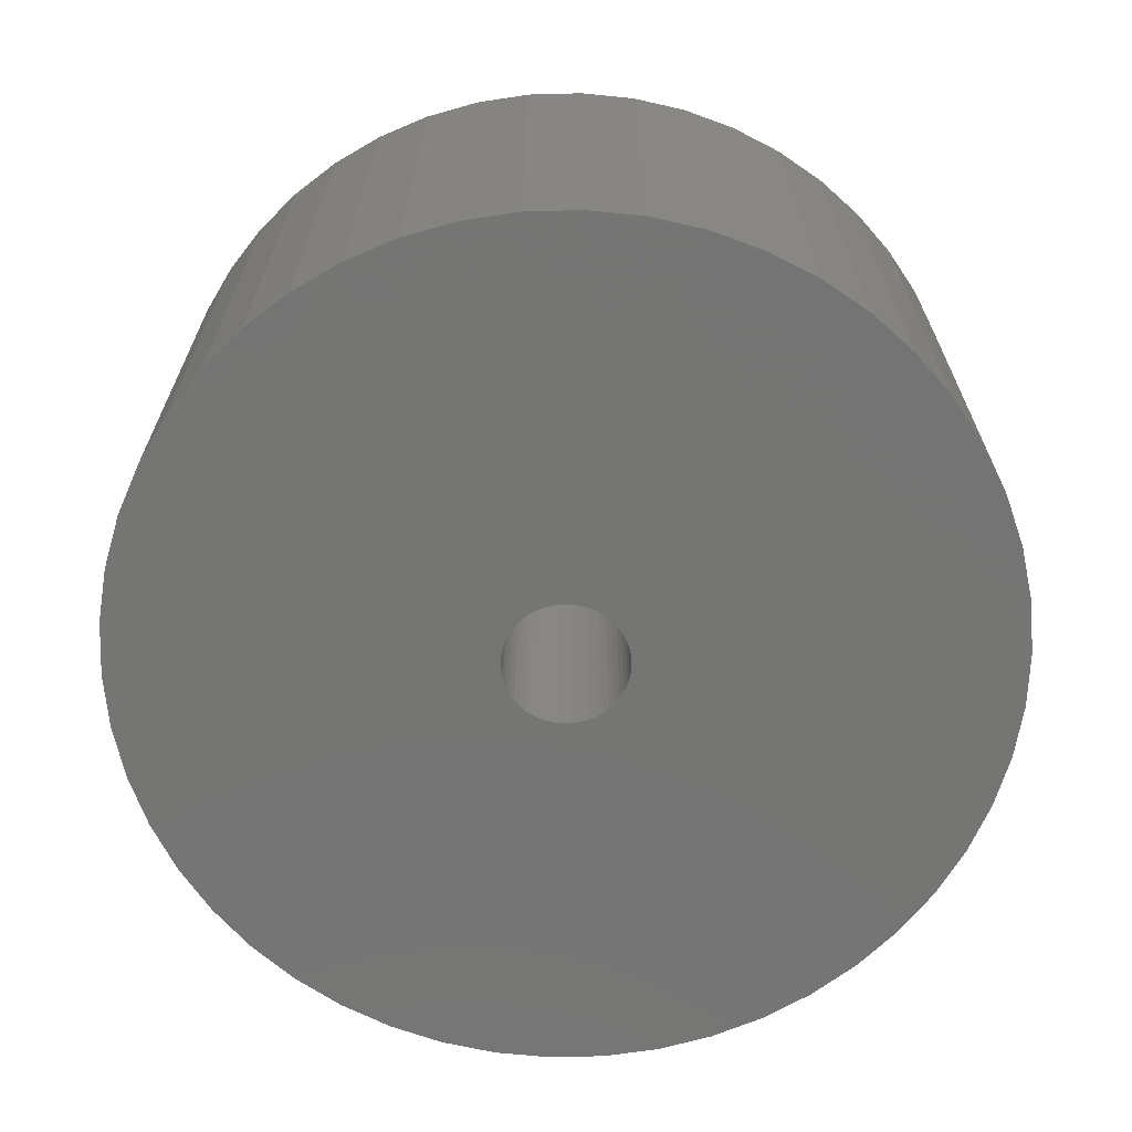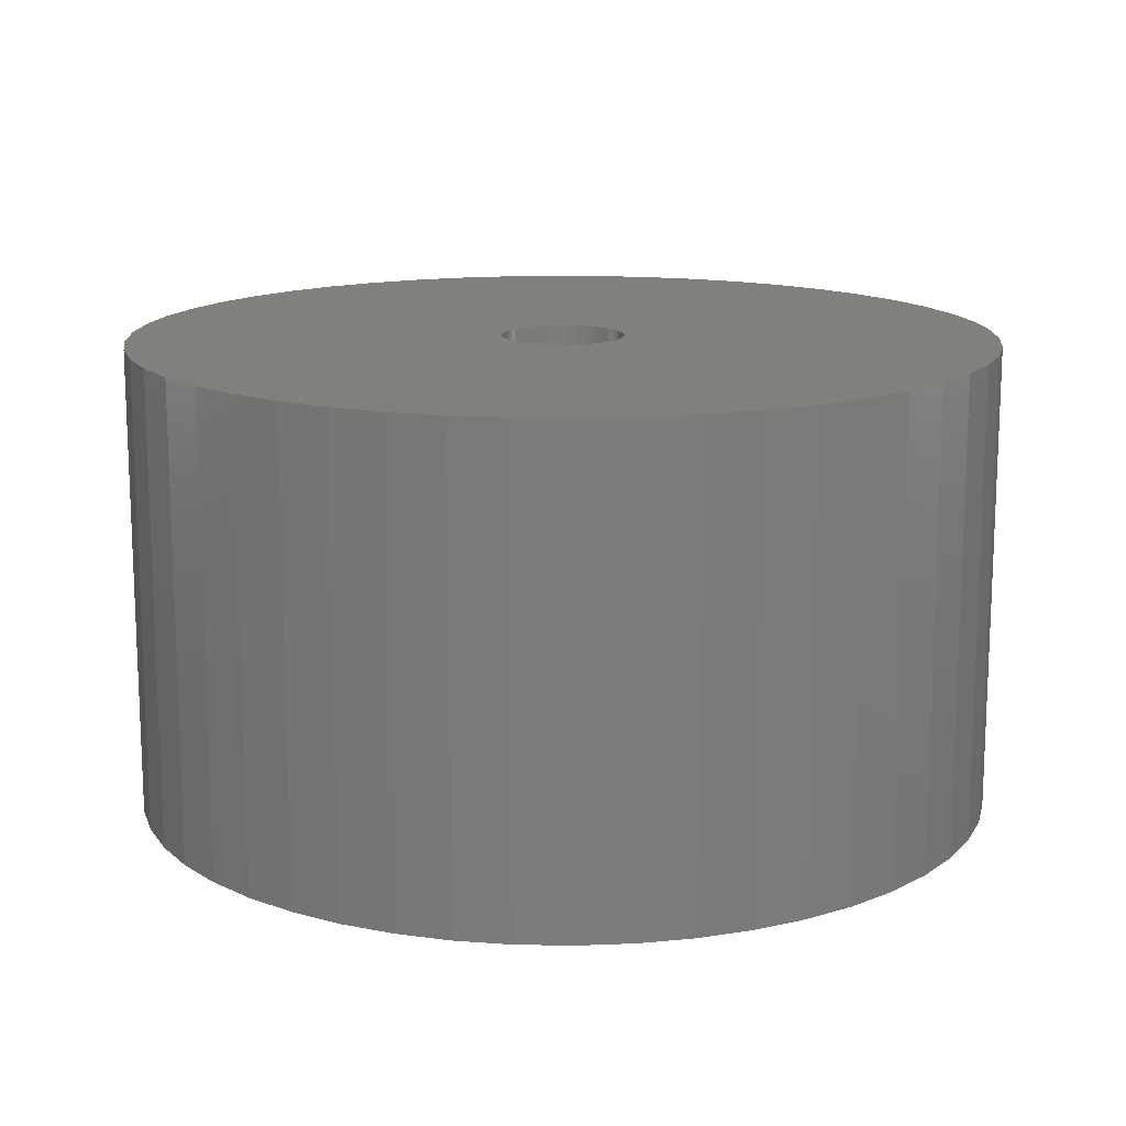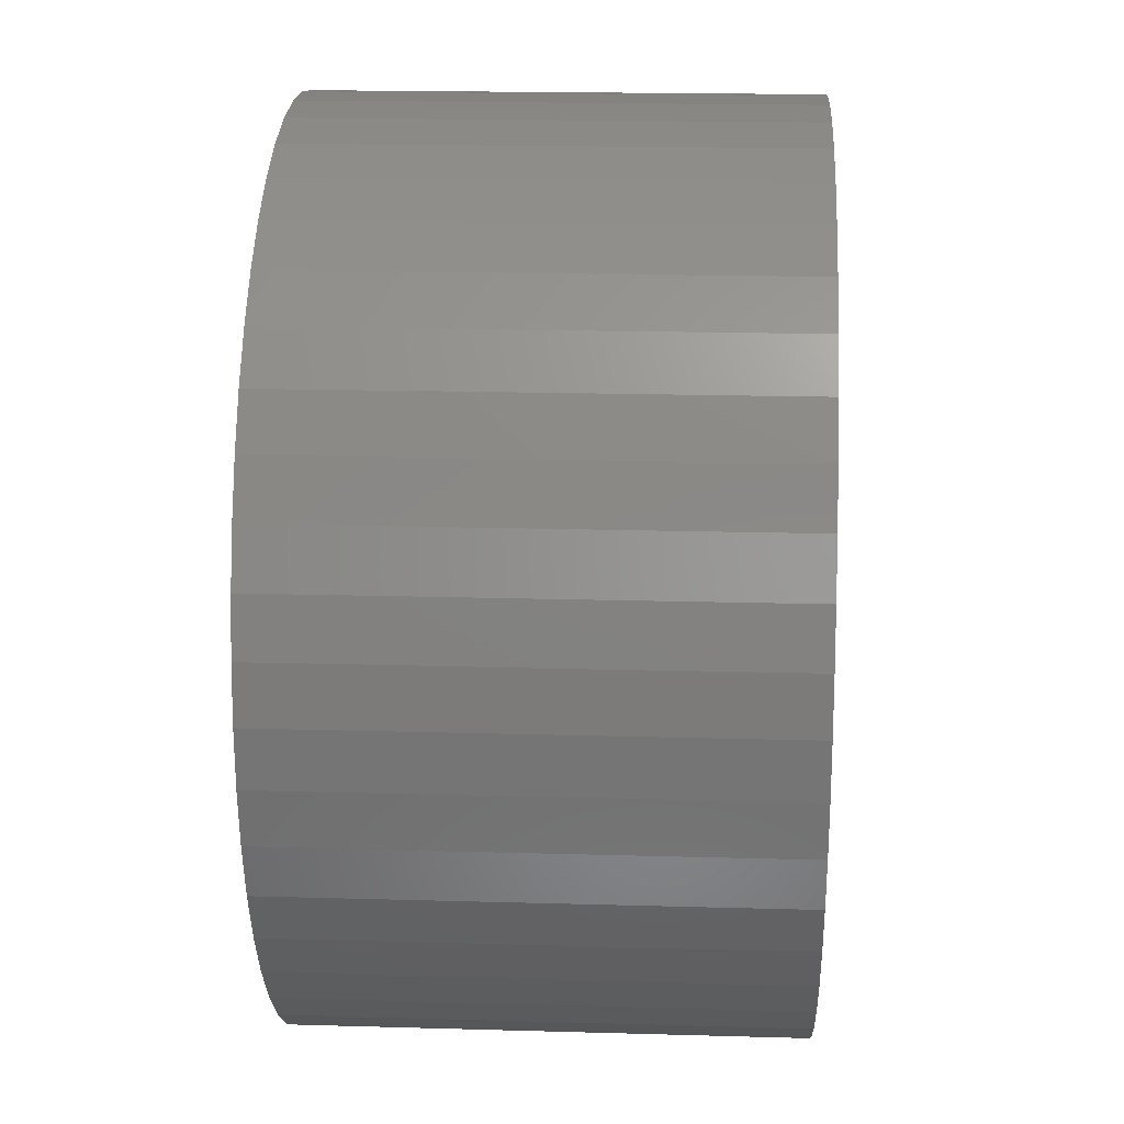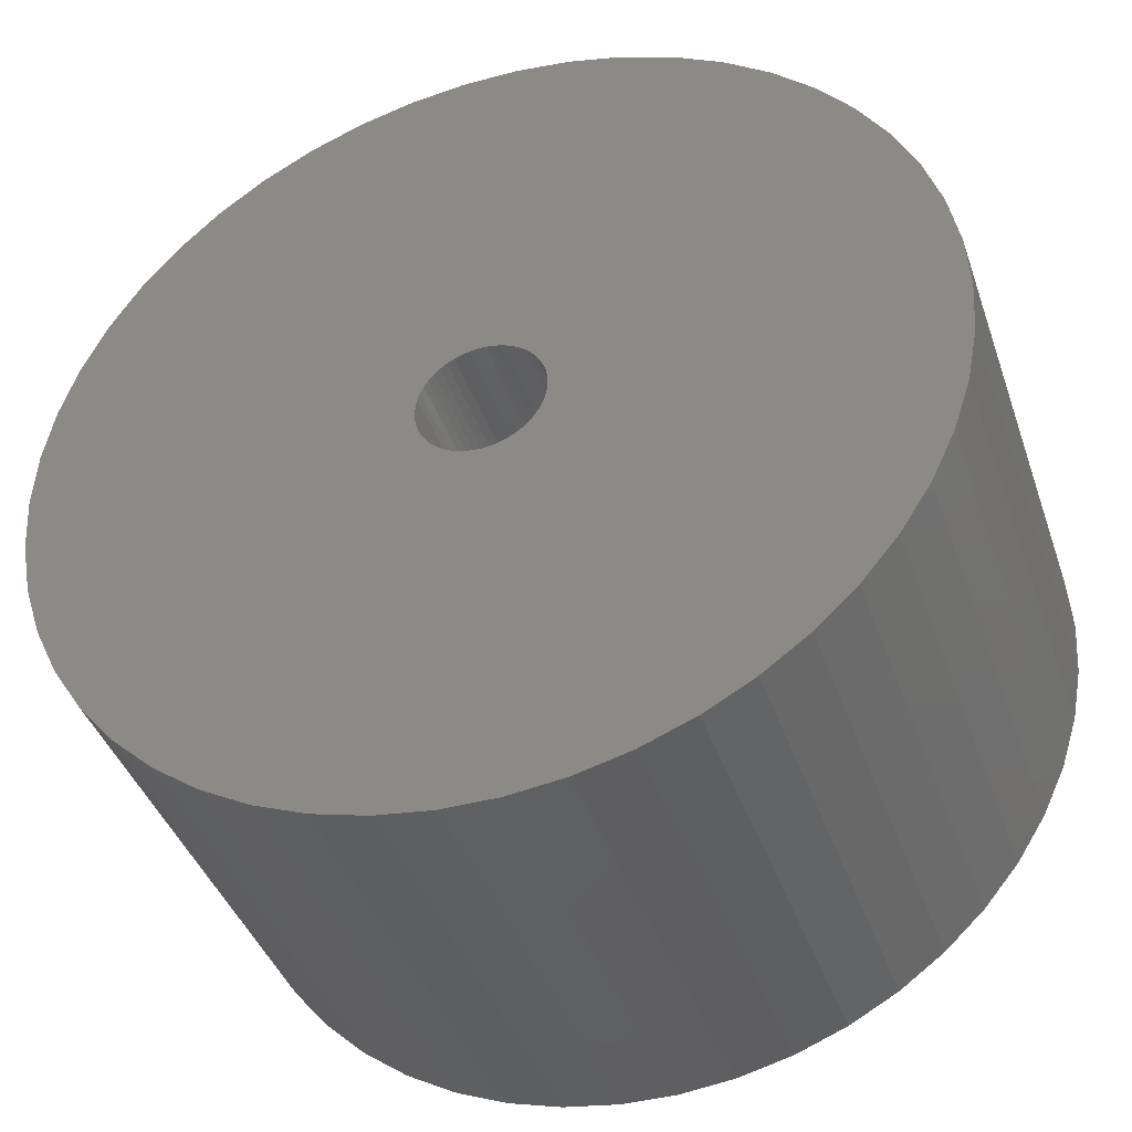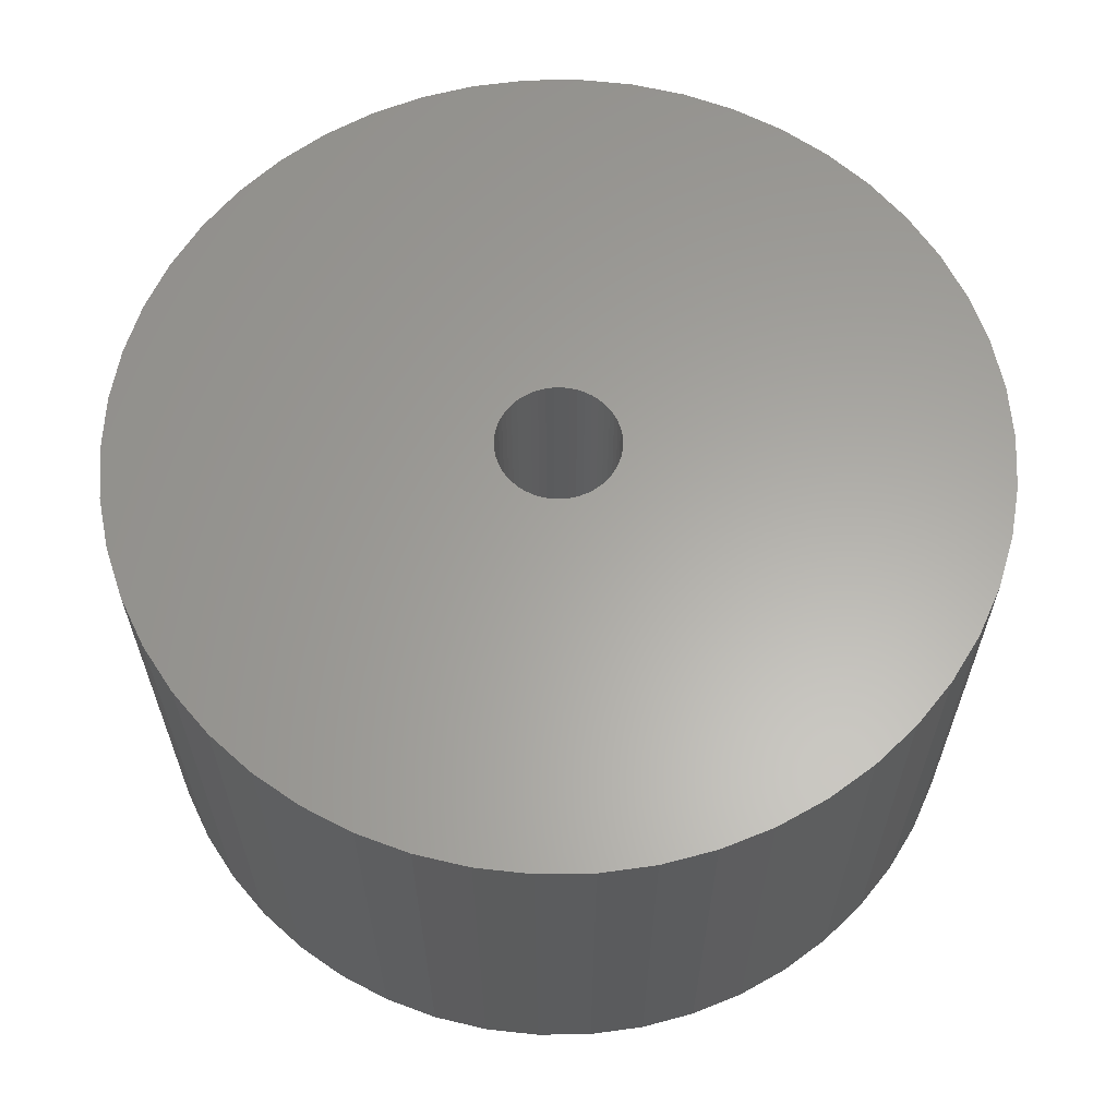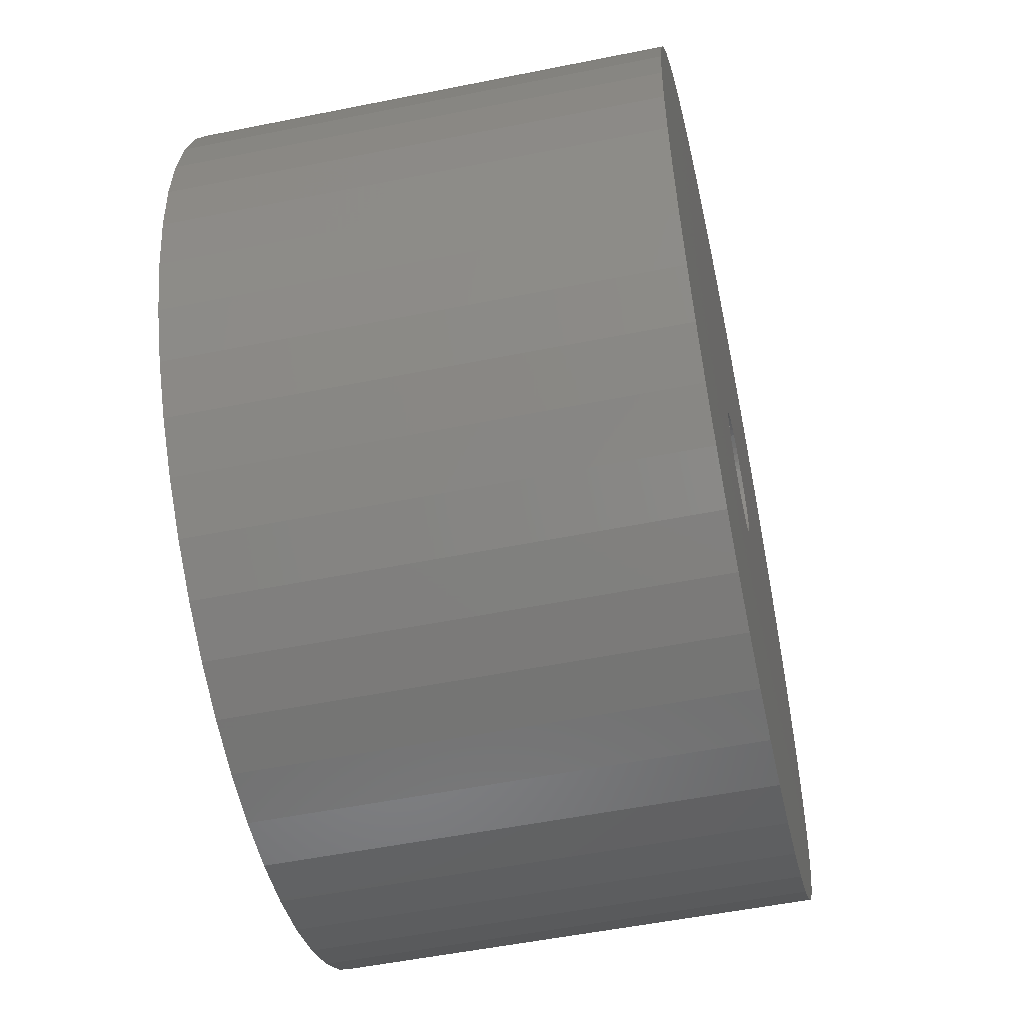
<metadata>
{"format":"stl","ext":"stl","renderer":"f3d","projection":"perspective","resolution":1024,"background":"white","views":[{"elev":-67.1,"azim":66.3,"up":"+Z"},{"elev":14.4,"azim":117.4,"up":"+Z"},{"elev":18.2,"azim":-86.8,"up":"+Y"},{"elev":-40.8,"azim":-161.7,"up":"+Y"},{"elev":62.2,"azim":-80.0,"up":"+Z"},{"elev":-53.2,"azim":102.2,"up":"+Y"}]}
</metadata>
<code>
# stl→obj: 200 verts, 400 faces
v 23 0 12.5
v 22.82 2.883 -12.5
v 22.82 2.883 12.5
v 23 0 -12.5
v -23 0 -12.5
v -22.82 2.883 12.5
v -22.82 2.883 -12.5
v -23 0 12.5
v 1.444 22.95 -12.5
v -1.444 22.95 12.5
v 1.444 22.95 12.5
v -1.444 22.95 -12.5
v -1.444 -22.95 -12.5
v 1.444 -22.95 12.5
v -1.444 -22.95 12.5
v 1.444 -22.95 -12.5
v 16.77 15.74 -12.5
v 14.66 17.72 12.5
v 16.77 15.74 12.5
v 14.66 17.72 -12.5
v -14.66 17.72 -12.5
v -16.77 15.74 12.5
v -14.66 17.72 12.5
v -16.77 15.74 -12.5
v -7.107 21.87 -12.5
v -9.793 20.81 12.5
v -7.107 21.87 12.5
v -9.793 20.81 -12.5
v 20.16 -11.08 12.5
v 21.38 -8.467 -12.5
v 21.38 -8.467 12.5
v 20.16 -11.08 -12.5
v 21.38 8.467 12.5
v 20.16 11.08 -12.5
v 20.16 11.08 12.5
v 21.38 8.467 -12.5
v 9.793 20.81 -12.5
v 7.107 21.87 12.5
v 9.793 20.81 12.5
v 7.107 21.87 -12.5
v 4.31 22.59 12.5
v 4.31 22.59 -12.5
v 12.32 19.42 -12.5
v 12.32 19.42 12.5
v -21.38 8.467 -12.5
v -20.16 11.08 12.5
v -20.16 11.08 -12.5
v -21.38 8.467 12.5
v -18.61 13.52 -12.5
v -18.61 13.52 12.5
v -22.28 5.72 -12.5
v -22.28 5.72 12.5
v -4.31 22.59 12.5
v -4.31 22.59 -12.5
v 4.31 -22.59 12.5
v 4.31 -22.59 -12.5
v 22.28 5.72 12.5
v 22.28 5.72 -12.5
v 18.61 13.52 12.5
v 18.61 13.52 -12.5
v 3.25 0 12.5
v 3.224 0.4073 12.5
v 22.82 -2.883 12.5
v 3.148 0.8082 12.5
v 3.224 -0.4073 12.5
v 3.022 1.196 12.5
v 22.28 -5.72 12.5
v 2.848 1.566 12.5
v 3.148 -0.8082 12.5
v 2.629 1.91 12.5
v 2.369 2.225 12.5
v 3.022 -1.196 12.5
v 2.072 2.504 12.5
v 1.741 2.744 12.5
v 2.848 -1.566 12.5
v 1.384 2.941 12.5
v 18.61 -13.52 12.5
v 1.004 3.091 12.5
v 2.629 -1.91 12.5
v 16.77 -15.74 12.5
v 0.609 3.192 12.5
v 0.2041 3.244 12.5
v -0.2041 3.244 12.5
v -0.609 3.192 12.5
v -1.004 3.091 12.5
v -1.384 2.941 12.5
v -1.741 2.744 12.5
v -12.32 19.42 12.5
v -2.072 2.504 12.5
v -2.369 2.225 12.5
v -2.629 1.91 12.5
v 2.369 -2.225 12.5
v 14.66 -17.72 12.5
v 2.072 -2.504 12.5
v 12.32 -19.42 12.5
v 1.741 -2.744 12.5
v 9.793 -20.81 12.5
v 1.384 -2.941 12.5
v 7.107 -21.87 12.5
v 1.004 -3.091 12.5
v 0.609 -3.192 12.5
v 0.2041 -3.244 12.5
v -0.2041 -3.244 12.5
v -0.609 -3.192 12.5
v -4.31 -22.59 12.5
v -1.004 -3.091 12.5
v -7.107 -21.87 12.5
v -1.384 -2.941 12.5
v -9.793 -20.81 12.5
v -1.741 -2.744 12.5
v -12.32 -19.42 12.5
v -2.072 -2.504 12.5
v -14.66 -17.72 12.5
v -2.369 -2.225 12.5
v -16.77 -15.74 12.5
v -2.629 -1.91 12.5
v -18.61 -13.52 12.5
v -2.848 -1.566 12.5
v -20.16 -11.08 12.5
v -3.022 -1.196 12.5
v -21.38 -8.467 12.5
v -3.148 -0.8082 12.5
v -22.28 -5.72 12.5
v -3.224 -0.4073 12.5
v -22.82 -2.883 12.5
v -3.25 0 12.5
v -2.848 1.566 12.5
v -3.022 1.196 12.5
v -3.148 0.8082 12.5
v -3.224 0.4073 12.5
v -12.32 19.42 -12.5
v 22.82 -2.883 -12.5
v 18.61 -13.52 -12.5
v 16.77 -15.74 -12.5
v -16.77 -15.74 -12.5
v -14.66 -17.72 -12.5
v -20.16 -11.08 -12.5
v -21.38 -8.467 -12.5
v -18.61 -13.52 -12.5
v 3.25 0 -12.5
v 3.224 -0.4073 -12.5
v 22.28 -5.72 -12.5
v 3.148 -0.8082 -12.5
v 3.224 0.4073 -12.5
v 3.022 -1.196 -12.5
v 2.848 -1.566 -12.5
v 3.148 0.8082 -12.5
v 2.629 -1.91 -12.5
v 2.369 -2.225 -12.5
v 14.66 -17.72 -12.5
v 3.022 1.196 -12.5
v 2.072 -2.504 -12.5
v 12.32 -19.42 -12.5
v 1.741 -2.744 -12.5
v 9.793 -20.81 -12.5
v 2.848 1.566 -12.5
v 1.384 -2.941 -12.5
v 7.107 -21.87 -12.5
v 1.004 -3.091 -12.5
v 2.629 1.91 -12.5
v 0.609 -3.192 -12.5
v 0.2041 -3.244 -12.5
v -0.2041 -3.244 -12.5
v -0.609 -3.192 -12.5
v -4.31 -22.59 -12.5
v -1.004 -3.091 -12.5
v -7.107 -21.87 -12.5
v -1.384 -2.941 -12.5
v -9.793 -20.81 -12.5
v -1.741 -2.744 -12.5
v -12.32 -19.42 -12.5
v -2.072 -2.504 -12.5
v -2.369 -2.225 -12.5
v -2.629 -1.91 -12.5
v 2.369 2.225 -12.5
v 2.072 2.504 -12.5
v 1.741 2.744 -12.5
v 1.384 2.941 -12.5
v 1.004 3.091 -12.5
v 0.609 3.192 -12.5
v 0.2041 3.244 -12.5
v -0.2041 3.244 -12.5
v -0.609 3.192 -12.5
v -1.004 3.091 -12.5
v -1.384 2.941 -12.5
v -1.741 2.744 -12.5
v -2.072 2.504 -12.5
v -2.369 2.225 -12.5
v -2.629 1.91 -12.5
v -2.848 1.566 -12.5
v -3.022 1.196 -12.5
v -3.148 0.8082 -12.5
v -3.224 0.4073 -12.5
v -3.25 0 -12.5
v -2.848 -1.566 -12.5
v -3.022 -1.196 -12.5
v -3.148 -0.8082 -12.5
v -22.28 -5.72 -12.5
v -3.224 -0.4073 -12.5
v -22.82 -2.883 -12.5
f 1 2 3
f 2 1 4
f 5 6 7
f 6 5 8
f 9 10 11
f 10 9 12
f 13 14 15
f 14 13 16
f 17 18 19
f 18 17 20
f 21 22 23
f 22 21 24
f 25 26 27
f 26 25 28
f 29 30 31
f 30 29 32
f 33 34 35
f 34 33 36
f 37 38 39
f 38 37 40
f 40 41 38
f 41 40 42
f 43 39 44
f 39 43 37
f 45 46 47
f 46 45 48
f 49 22 24
f 22 49 50
f 51 48 45
f 48 51 52
f 12 53 10
f 53 12 54
f 16 55 14
f 55 16 56
f 57 36 33
f 36 57 58
f 3 58 57
f 58 3 2
f 59 17 19
f 17 59 60
f 35 60 59
f 60 35 34
f 42 11 41
f 11 42 9
f 20 44 18
f 44 20 43
f 47 50 49
f 50 47 46
f 7 52 51
f 52 7 6
f 61 1 3
f 62 3 57
f 1 61 63
f 64 57 33
f 65 63 61
f 66 33 35
f 63 65 67
f 68 35 59
f 69 67 65
f 70 59 19
f 67 69 31
f 71 19 18
f 72 31 69
f 73 18 44
f 31 72 29
f 74 44 39
f 75 29 72
f 76 39 38
f 29 75 77
f 78 38 41
f 79 77 75
f 77 79 80
f 3 62 61
f 57 64 62
f 33 66 64
f 35 68 66
f 59 70 68
f 19 71 70
f 18 73 71
f 44 74 73
f 81 41 11
f 39 76 74
f 38 78 76
f 41 81 78
f 11 82 81
f 11 83 82
f 10 83 11
f 83 10 84
f 53 84 10
f 84 53 85
f 27 85 53
f 85 27 86
f 26 86 27
f 86 26 87
f 88 87 26
f 87 88 89
f 23 89 88
f 89 23 90
f 90 22 91
f 22 90 23
f 92 80 79
f 80 92 93
f 94 93 92
f 93 94 95
f 96 95 94
f 95 96 97
f 98 97 96
f 97 98 99
f 100 99 98
f 99 100 55
f 101 55 100
f 55 101 14
f 102 14 101
f 103 14 102
f 15 103 104
f 105 104 106
f 107 106 108
f 103 15 14
f 109 108 110
f 111 110 112
f 113 112 114
f 115 114 116
f 117 116 118
f 119 118 120
f 121 120 122
f 123 122 124
f 104 105 15
f 125 124 126
f 50 91 22
f 91 50 127
f 106 107 105
f 46 127 50
f 108 109 107
f 127 46 128
f 110 111 109
f 48 128 46
f 112 113 111
f 128 48 129
f 114 115 113
f 52 129 48
f 116 117 115
f 129 52 130
f 118 119 117
f 6 130 52
f 120 121 119
f 130 6 126
f 122 123 121
f 8 126 6
f 124 125 123
f 126 8 125
f 28 88 26
f 88 28 131
f 131 23 88
f 23 131 21
f 54 27 53
f 27 54 25
f 63 4 1
f 4 63 132
f 80 133 77
f 133 80 134
f 135 113 115
f 113 135 136
f 137 121 138
f 121 137 119
f 135 117 139
f 117 135 115
f 140 4 132
f 141 132 142
f 4 140 2
f 143 142 30
f 144 2 140
f 145 30 32
f 2 144 58
f 146 32 133
f 147 58 144
f 148 133 134
f 58 147 36
f 149 134 150
f 151 36 147
f 152 150 153
f 36 151 34
f 154 153 155
f 156 34 151
f 157 155 158
f 34 156 60
f 159 158 56
f 160 60 156
f 60 160 17
f 132 141 140
f 142 143 141
f 30 145 143
f 32 146 145
f 133 148 146
f 134 149 148
f 150 152 149
f 153 154 152
f 161 56 16
f 155 157 154
f 158 159 157
f 56 161 159
f 16 162 161
f 16 163 162
f 13 163 16
f 163 13 164
f 165 164 13
f 164 165 166
f 167 166 165
f 166 167 168
f 169 168 167
f 168 169 170
f 171 170 169
f 170 171 172
f 136 172 171
f 172 136 173
f 173 135 174
f 135 173 136
f 175 17 160
f 17 175 20
f 176 20 175
f 20 176 43
f 177 43 176
f 43 177 37
f 178 37 177
f 37 178 40
f 179 40 178
f 40 179 42
f 180 42 179
f 42 180 9
f 181 9 180
f 182 9 181
f 12 182 183
f 54 183 184
f 25 184 185
f 182 12 9
f 28 185 186
f 131 186 187
f 21 187 188
f 24 188 189
f 49 189 190
f 47 190 191
f 45 191 192
f 51 192 193
f 183 54 12
f 7 193 194
f 139 174 135
f 174 139 195
f 184 25 54
f 137 195 139
f 185 28 25
f 195 137 196
f 186 131 28
f 138 196 137
f 187 21 131
f 196 138 197
f 188 24 21
f 198 197 138
f 189 49 24
f 197 198 199
f 190 47 49
f 200 199 198
f 191 45 47
f 199 200 194
f 192 51 45
f 5 194 200
f 193 7 51
f 194 5 7
f 155 95 97
f 95 155 153
f 31 142 67
f 142 31 30
f 77 32 29
f 32 77 133
f 138 123 198
f 123 138 121
f 150 80 93
f 80 150 134
f 158 97 99
f 97 158 155
f 56 99 55
f 99 56 158
f 67 132 63
f 132 67 142
f 165 15 105
f 15 165 13
f 136 111 113
f 111 136 171
f 139 119 137
f 119 139 117
f 198 125 200
f 125 198 123
f 200 8 5
f 8 200 125
f 153 93 95
f 93 153 150
f 167 105 107
f 105 167 165
f 169 107 109
f 107 169 167
f 171 109 111
f 109 171 169
f 151 68 156
f 68 151 66
f 129 191 128
f 191 129 192
f 156 70 160
f 70 156 68
f 180 78 81
f 78 180 179
f 179 76 78
f 76 179 178
f 185 85 86
f 85 185 184
f 128 190 127
f 190 128 191
f 143 65 141
f 65 143 69
f 177 73 74
f 73 177 176
f 130 192 129
f 192 130 193
f 91 188 90
f 188 91 189
f 186 86 87
f 86 186 185
f 183 83 84
f 83 183 182
f 140 62 144
f 62 140 61
f 145 69 143
f 69 145 72
f 152 96 94
f 96 152 154
f 144 64 147
f 64 144 62
f 147 66 151
f 66 147 64
f 176 71 73
f 71 176 175
f 182 82 83
f 82 182 181
f 178 74 76
f 74 178 177
f 126 193 130
f 193 126 194
f 127 189 91
f 189 127 190
f 184 84 85
f 84 184 183
f 187 87 89
f 87 187 186
f 188 89 90
f 89 188 187
f 141 61 140
f 61 141 65
f 148 75 146
f 75 148 79
f 162 103 102
f 103 162 163
f 120 197 122
f 197 120 196
f 118 196 120
f 196 118 195
f 161 102 101
f 102 161 162
f 160 71 175
f 71 160 70
f 181 81 82
f 81 181 180
f 159 101 100
f 101 159 161
f 154 98 96
f 98 154 157
f 157 100 98
f 100 157 159
f 149 94 92
f 94 149 152
f 146 72 145
f 72 146 75
f 170 112 110
f 112 170 172
f 164 106 104
f 106 164 166
f 114 174 116
f 174 114 173
f 172 114 112
f 114 172 173
f 122 199 124
f 199 122 197
f 124 194 126
f 194 124 199
f 149 79 148
f 79 149 92
f 168 110 108
f 110 168 170
f 163 104 103
f 104 163 164
f 116 195 118
f 195 116 174
f 166 108 106
f 108 166 168

</code>
